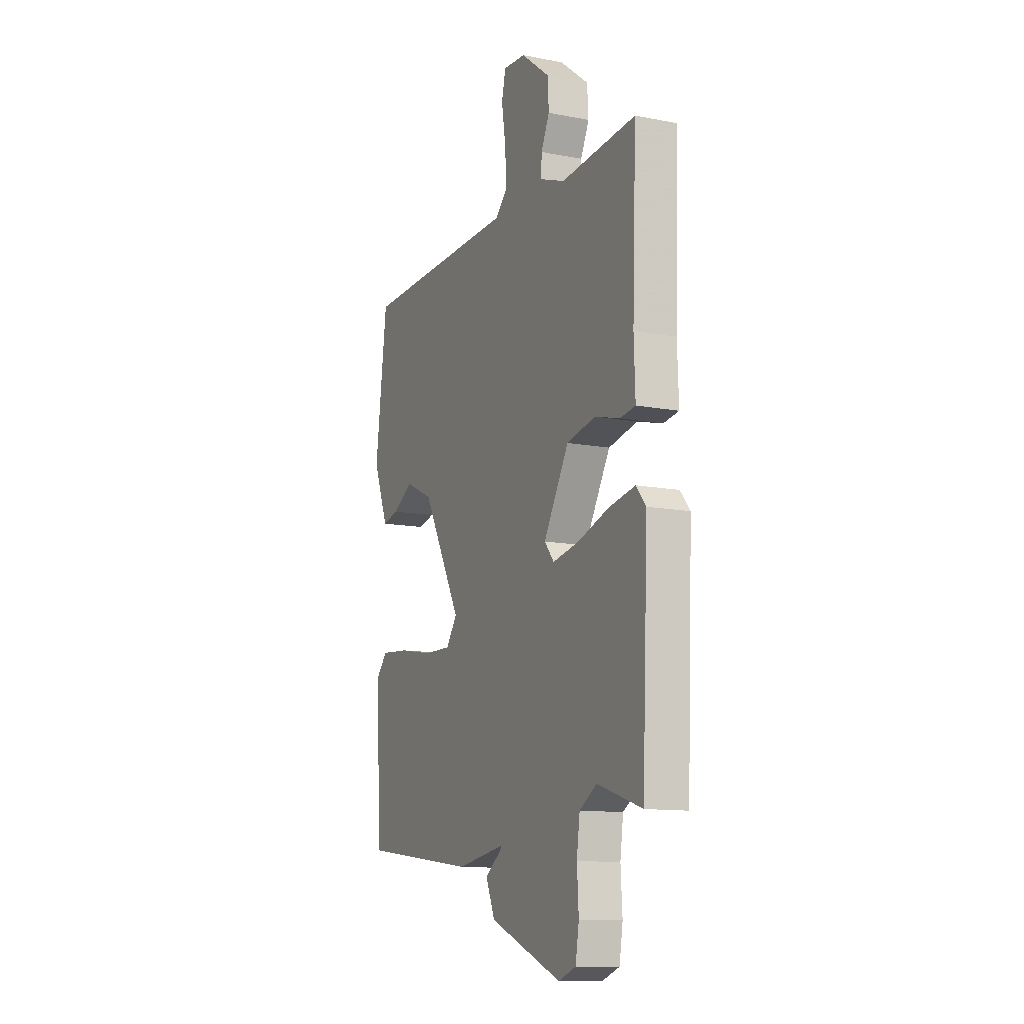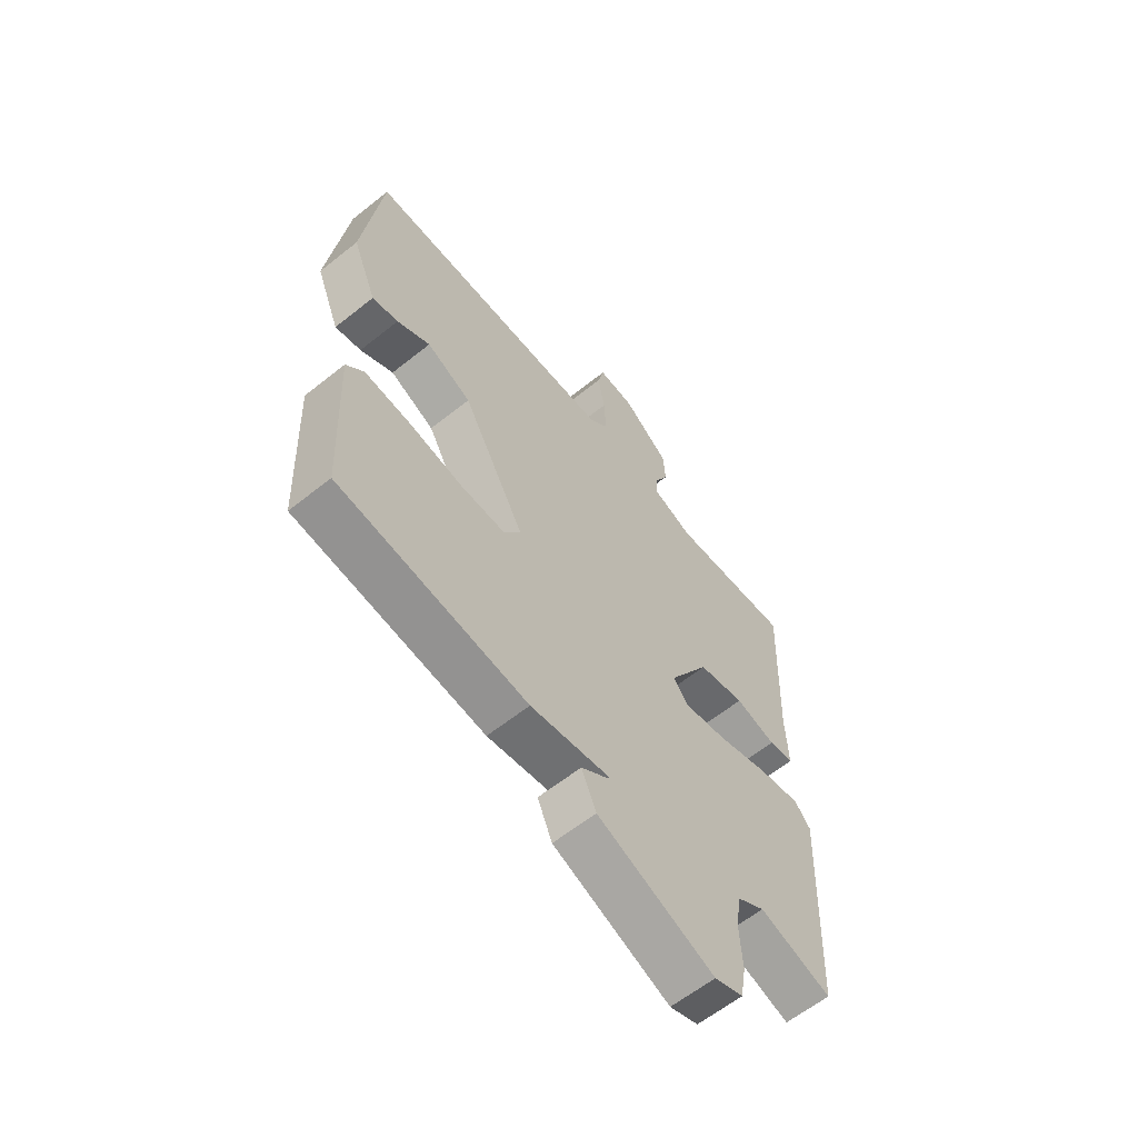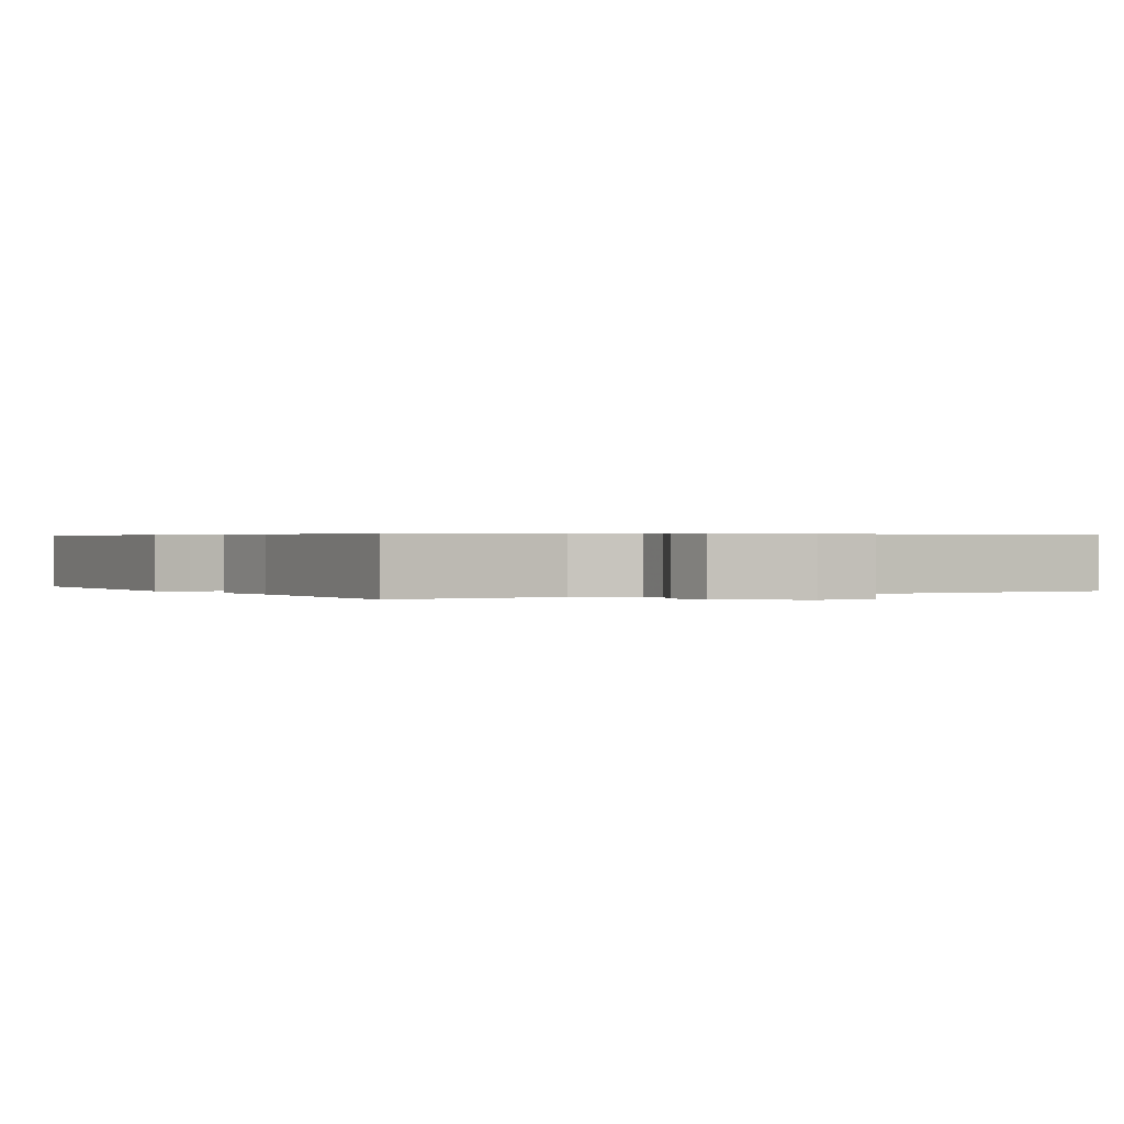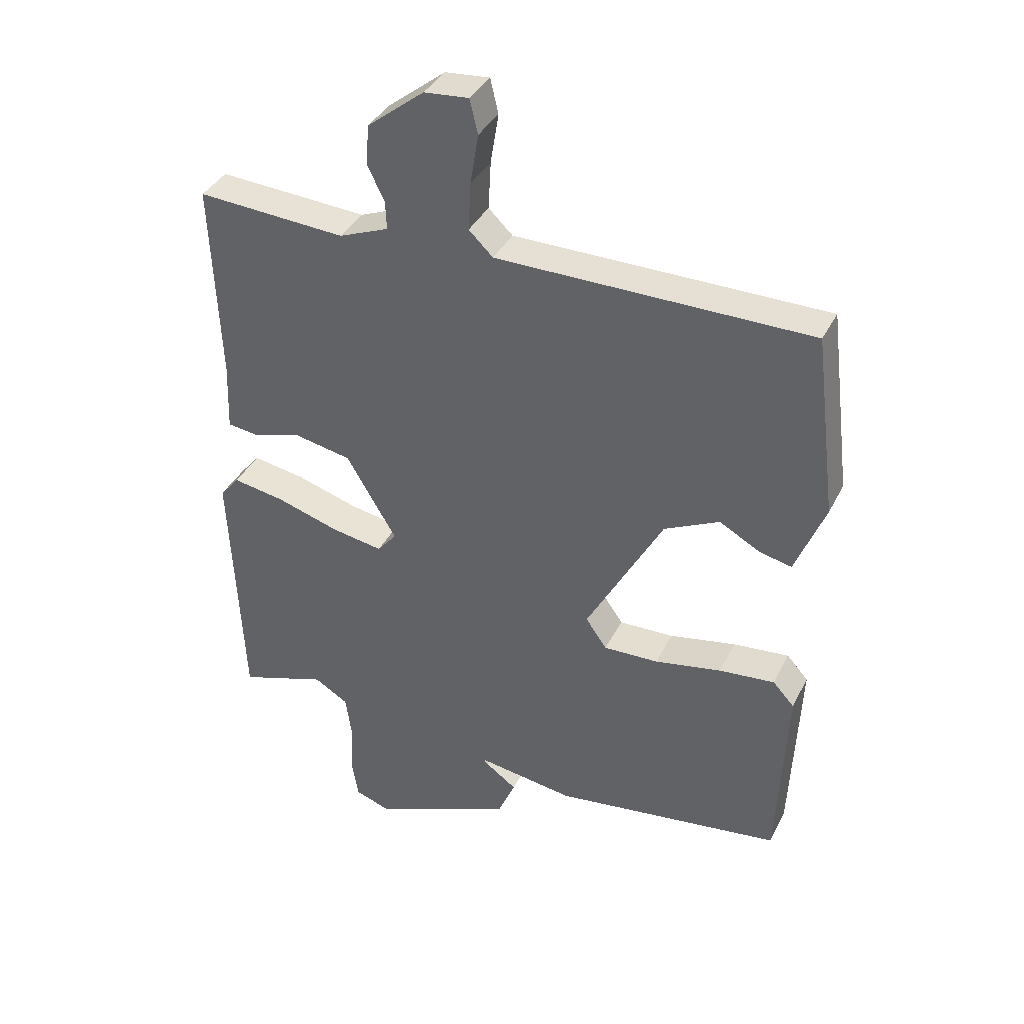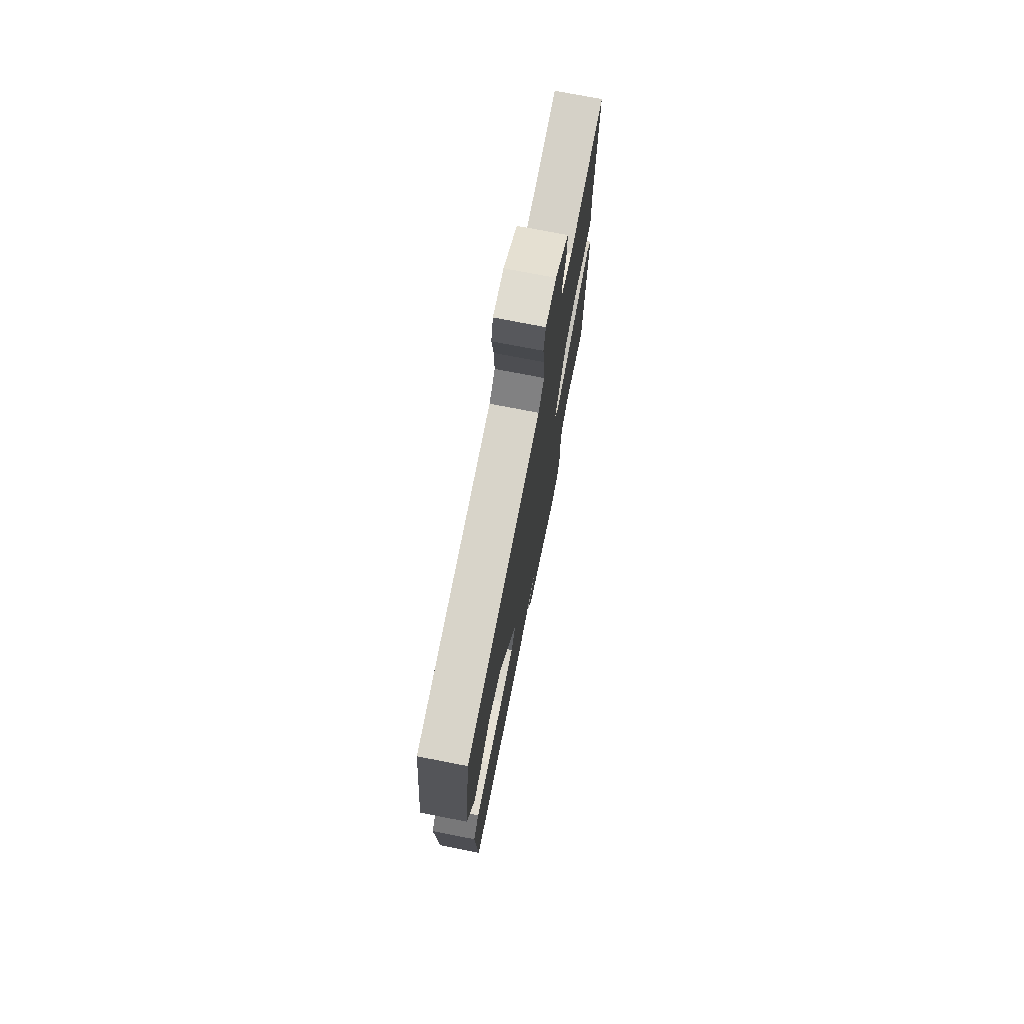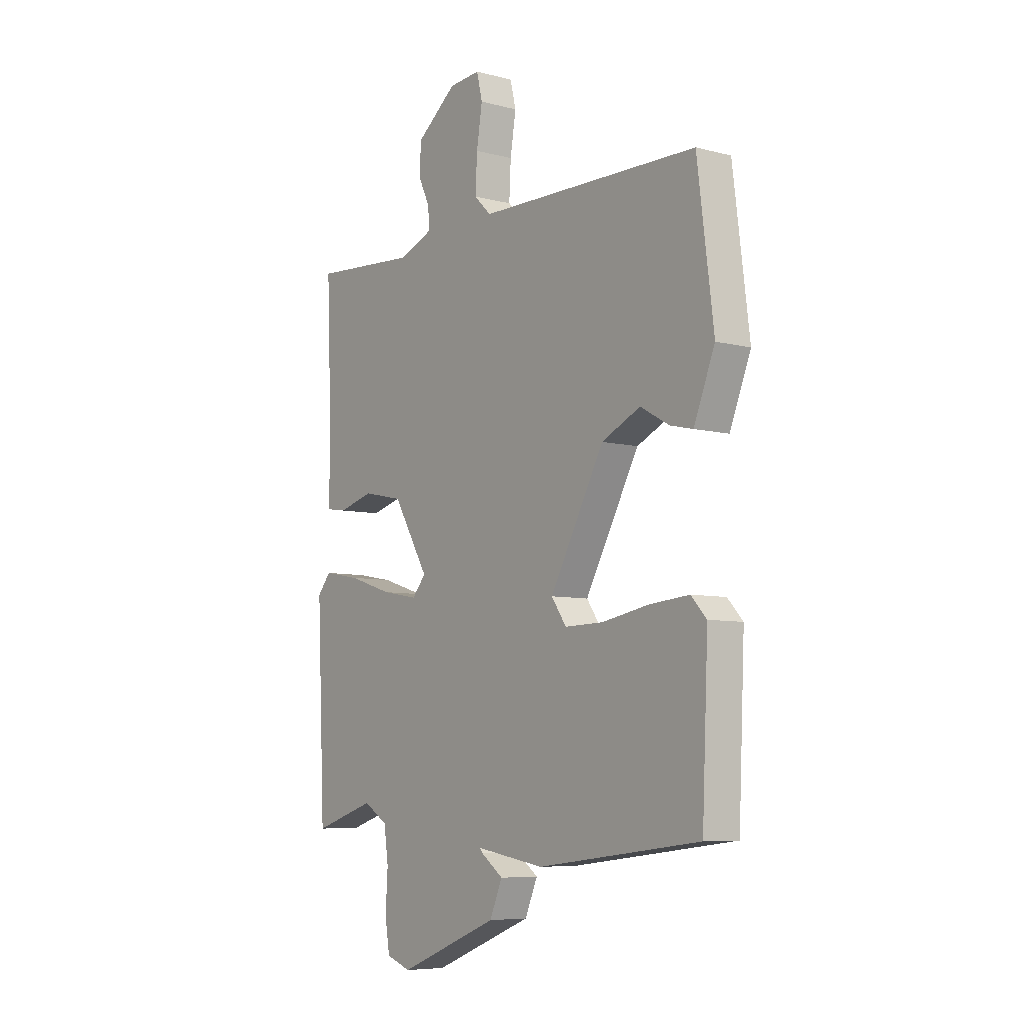
<metadata>
{"format":"obj","ext":"obj","renderer":"f3d","projection":"perspective","resolution":1024,"background":"white","views":[{"elev":-12.3,"azim":-114.4,"up":"+Z"},{"elev":-61.5,"azim":129.1,"up":"+Z"},{"elev":0.4,"azim":-30.5,"up":"+Y"},{"elev":37.5,"azim":24.2,"up":"+Z"},{"elev":74.5,"azim":101.0,"up":"+Z"},{"elev":-7.0,"azim":53.0,"up":"+Z"}]}
</metadata>
<code>
v -0.5 0.07 -0.5
v -0.519 0.07 -0.085
v -0.488 0.07 -0.048
v -0.404 0.07 -0.063
v -0.303 0.07 -0.095
v -0.22 0.07 -0.11
v -0.189 0.07 -0.073
v -0.27 0.07 0.063
v -0.362 0.07 0.082
v -0.442 0.07 0.06
v -0.491 0.07 0.067
v -0.487 0.07 0.178
v -0.5 0.07 0.5
v -0.26 0.07 0.483
v -0.18 0.07 0.514
v -0.182 0.07 0.559
v -0.209 0.07 0.615
v -0.205 0.07 0.68
v -0.113 0.07 0.752
v -0.041 0.07 0.758
v -0.028 0.07 0.703
v -0.041 0.07 0.622
v -0.045 0.07 0.545
v -0.006 0.07 0.507
v 0.5 0.07 0.5
v 0.537 0.07 0.206
v 0.489 0.07 0.086
v 0.437 0.07 0.098
v 0.371 0.07 0.135
v 0.282 0.07 0.093
v 0.158 0.07 -0.133
v 0.192 0.07 -0.182
v 0.281 0.07 -0.18
v 0.389 0.07 -0.16
v 0.479 0.07 -0.152
v 0.514 0.07 -0.19
v 0.5 0.07 -0.5
v 0.128 0.07 -0.547
v -0.03 0.07 -0.522
v -0.023 0.07 -0.53
v 0.028 0.07 -0.567
v -0.001 0.07 -0.634
v -0.231 0.07 -0.727
v -0.287 0.07 -0.707
v -0.298 0.07 -0.642
v -0.293 0.07 -0.559
v -0.303 0.07 -0.488
v -0.358 0.07 -0.454
v -0.5 0 -0.5
v -0.519 0 -0.085
v -0.488 0 -0.048
v -0.404 0 -0.063
v -0.303 0 -0.095
v -0.22 0 -0.11
v -0.189 0 -0.073
v -0.27 0 0.063
v -0.362 0 0.082
v -0.442 0 0.06
v -0.491 0 0.067
v -0.487 0 0.178
v -0.5 0 0.5
v -0.26 0 0.483
v -0.18 0 0.514
v -0.182 0 0.559
v -0.209 0 0.615
v -0.205 0 0.68
v -0.113 0 0.752
v -0.041 0 0.758
v -0.028 0 0.703
v -0.041 0 0.622
v -0.045 0 0.545
v -0.006 0 0.507
v 0.5 0 0.5
v 0.537 0 0.206
v 0.489 0 0.086
v 0.437 0 0.098
v 0.371 0 0.135
v 0.282 0 0.093
v 0.158 0 -0.133
v 0.192 0 -0.182
v 0.281 0 -0.18
v 0.389 0 -0.16
v 0.479 0 -0.152
v 0.514 0 -0.19
v 0.5 0 -0.5
v 0.128 0 -0.547
v -0.03 0 -0.522
v -0.023 0 -0.53
v 0.028 0 -0.567
v -0.001 0 -0.634
v -0.231 0 -0.727
v -0.287 0 -0.707
v -0.298 0 -0.642
v -0.293 0 -0.559
v -0.303 0 -0.488
v -0.358 0 -0.454
f 44 45 46
f 43 44 46
f 42 43 46
f 41 42 46
f 40 41 46
f 39 40 46 47
f 37 38 39
f 36 37 39
f 35 36 39
f 34 35 39
f 33 34 39
f 39 47 48
f 33 39 48
f 32 33 48
f 27 28 29
f 26 27 29
f 25 26 29
f 24 25 29
f 23 24 29 30
f 20 21 22
f 19 20 22
f 18 19 22
f 17 18 22
f 16 17 22
f 15 16 22 23
f 23 30 31
f 15 23 31
f 14 15 31
f 9 10 11 12
f 12 13 14
f 9 12 14
f 8 9 14
f 3 4 5
f 2 3 5
f 1 2 5
f 48 1 5
f 48 5 6
f 48 6 7
f 32 48 7
f 31 32 7
f 7 8 14 31
f 94 93 92
f 94 92 91
f 94 91 90
f 94 90 89
f 94 89 88
f 95 94 88 87
f 87 86 85
f 87 85 84
f 87 84 83
f 87 83 82
f 87 82 81
f 96 95 87
f 96 87 81
f 96 81 80
f 77 76 75
f 77 75 74
f 77 74 73
f 77 73 72
f 78 77 72 71
f 70 69 68
f 70 68 67
f 70 67 66
f 70 66 65
f 70 65 64
f 71 70 64 63
f 79 78 71
f 79 71 63
f 79 63 62
f 60 59 58 57
f 62 61 60
f 62 60 57
f 62 57 56
f 53 52 51
f 53 51 50
f 53 50 49
f 53 49 96
f 54 53 96
f 55 54 96
f 55 96 80
f 55 80 79
f 79 62 56 55
f 1 49 50 2
f 2 50 51 3
f 3 51 52 4
f 4 52 53 5
f 5 53 54 6
f 6 54 55 7
f 7 55 56 8
f 8 56 57 9
f 9 57 58 10
f 10 58 59 11
f 11 59 60 12
f 12 60 61 13
f 13 61 62 14
f 14 62 63 15
f 15 63 64 16
f 16 64 65 17
f 17 65 66 18
f 18 66 67 19
f 19 67 68 20
f 20 68 69 21
f 21 69 70 22
f 22 70 71 23
f 23 71 72 24
f 24 72 73 25
f 25 73 74 26
f 26 74 75 27
f 27 75 76 28
f 28 76 77 29
f 29 77 78 30
f 30 78 79 31
f 31 79 80 32
f 32 80 81 33
f 33 81 82 34
f 34 82 83 35
f 35 83 84 36
f 36 84 85 37
f 37 85 86 38
f 38 86 87 39
f 39 87 88 40
f 40 88 89 41
f 41 89 90 42
f 42 90 91 43
f 43 91 92 44
f 44 92 93 45
f 45 93 94 46
f 46 94 95 47
f 47 95 96 48
f 48 96 49 1

</code>
